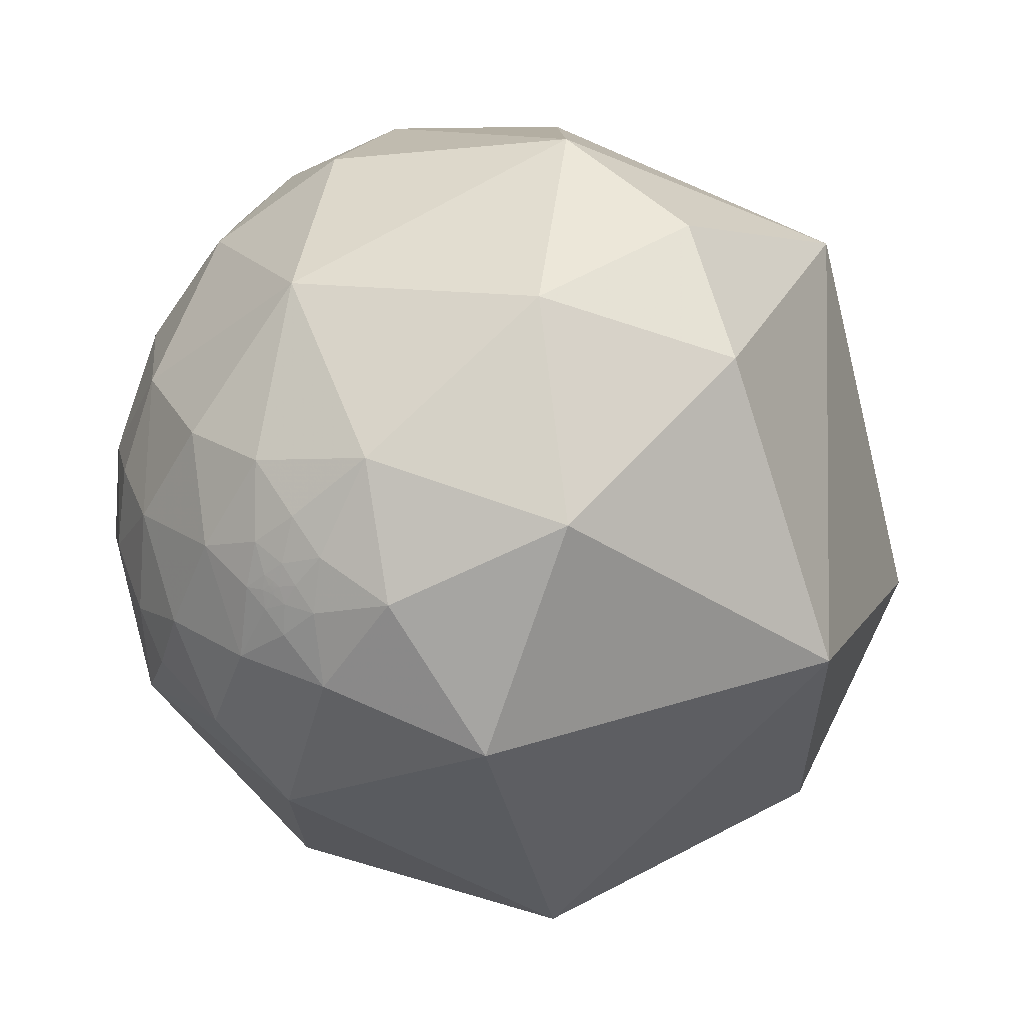
<metadata>
{"format":"obj","ext":"obj","renderer":"f3d","projection":"perspective","resolution":1024,"background":"white","views":[{"elev":76.1,"azim":-43.8,"up":"+Z"}]}
</metadata>
<code>
v -0.3156 0.9096 -0.2702
v 0.01088 0.894 -0.448
v -0.1073 0.814 -0.5709
v -0.1247 0.9213 -0.3684
v -0.1429 0.9752 -0.1693
v 0.114 0.9004 -0.4199
v 0.1284 0.8071 -0.5762
v -0.2674 0.8467 -0.4599
v -0.4664 0.7768 -0.4232
v 0.3415 0.5688 -0.7482
v 0.2066 0.9034 -0.3759
v 0.3705 0.8054 -0.4626
v 0.3622 0.8966 -0.2548
v 0.4828 0.8138 -0.3233
v 0.5425 0.8257 -0.1544
v 0.3909 0.9198 -0.03415
v 0.2605 0.9649 -0.0339
v 0.5394 0.8413 0.03492
v -0.2961 0.7263 -0.6204
v -0.07442 0.5327 -0.843
v 0.6233 0.6722 -0.3995
v 0.753 0.6532 0.07979
v 0.1255 0.3483 -0.9289
v 0.8889 0.3399 -0.307
v 0.6563 0.3455 -0.6708
v -0.5081 0.5214 -0.6855
v -0.742 0.6042 -0.2906
v 0.9288 -0.09116 0.3593
v 0.3621 0.14 -0.9216
v -0.07598 0.2943 -0.9527
v -0.3019 0.3002 -0.9048
v -0.555 0.1708 -0.8141
v -0.8279 0.2386 -0.5076
v 0.7437 -0.163 -0.6484
v 0.6093 -0.7605 -0.2242
v -0.6339 -0.7724 -0.04091
v 0.04883 0.1347 -0.9897
v -0.695 -0.1194 -0.709
v -0.9386 -0.2046 -0.2778
v -0.007962 0.9355 -0.3532
v 0.06221 0.927 -0.3698
v 0.227 0.9398 -0.2556
v 0.2684 0.9524 -0.1447
v 0.1656 0.954 -0.2498
v 0.1687 0.9348 -0.3126
v 0.1276 0.9682 -0.2151
v 0.1742 0.9801 -0.09512
v 0.1824 0.9653 -0.1871
v 0.1209 0.9534 -0.2764
v 0.07816 0.9697 -0.2315
v 0.0749 0.9572 -0.2796
v 0.09628 0.9417 -0.3222
v 0.1195 0.9249 -0.3609
v 0.1225 0.9335 -0.337
v 0.03958 0.9504 -0.3084
v 0.0392 0.9654 -0.258
v 0.03069 0.9783 -0.2049
v -0.02763 0.9642 -0.2636
v -0.02625 0.9847 -0.1725
v 0.01824 0.986 -0.1657
v 0.1281 0.979 -0.1586
v 0.06423 0.9778 -0.1995
v 0.05903 0.9826 -0.1762
v 0.03596 0.9879 -0.1506
v 0.08894 0.9787 -0.185
v 0.1027 0.9879 -0.1165
v 0.04017 0.9847 -0.1697
v 0.0517 0.9854 -0.1621
v 0.05894 0.9848 -0.1634
v 0.07304 0.9842 -0.1613
v 0.09192 0.9842 -0.1515
v 0.08042 0.9872 -0.1379
v 0.0781 0.9857 -0.1493
v 0.0713 0.9859 -0.1512
v 0.06756 0.9855 -0.1559
v 0.06856 0.987 -0.1455
v 0.06677 0.9864 -0.1504
v 0.06488 0.9871 -0.1467
v 0.06448 0.9861 -0.1533
v 0.06383 0.9866 -0.15
v 0.06303 0.987 -0.1478
v 0.06251 0.9855 -0.1575
v 0.06174 0.9864 -0.1524
v 0.0571 0.9858 -0.1579
v 0.06626 0.9851 -0.1586
v 0.04537 0.9863 -0.1583
v 0.05774 0.9861 -0.1556
v 0.05869 0.9862 -0.1545
v 0.05739 0.9864 -0.154
v 0.05888 0.9866 -0.1523
v 0.06025 0.9869 -0.1497
v 0.05327 0.9864 -0.1555
v 0.05582 0.9865 -0.1537
v 0.04909 0.9861 -0.1585
v 0.05062 0.9863 -0.1571
v 0.05103 0.9864 -0.1559
v 0.06436 0.9845 -0.1631
v 0.06748 0.9847 -0.1604
v 0.06515 0.985 -0.1599
v 0.06858 0.9849 -0.1591
v 0.05008 0.9865 -0.1561
v 0.05077 0.9865 -0.156
v 0.05067 0.9864 -0.1562
v 0.05046 0.9864 -0.1563
v 0.05626 0.9863 -0.1554
v 0.05925 0.986 -0.156
v 0.06021 0.9861 -0.1546
v 0.1583 0.9223 -0.3526
v 0.1584 0.9222 -0.3528
v 0.1586 0.9222 -0.3526
v 0.1578 0.9224 -0.3526
v 0.1582 0.9224 -0.3523
v 0.1585 0.9224 -0.3521
v 0.1597 0.9222 -0.3523
v 0.1588 0.9219 -0.3534
v 0.158 0.9226 -0.3519
v 0.1561 0.922 -0.3542
v 0.1568 0.9232 -0.3508
v 0.1585 0.9227 -0.3514
v 0.1587 0.9225 -0.3518
v 0.1619 0.9205 -0.3557
v 0.1634 0.9217 -0.3517
v 0.1584 0.9226 -0.3517
v 0.158 0.9227 -0.3516
v 0.1584 0.9226 -0.3518
v 0.1584 0.9226 -0.3517
v 0.1585 0.9226 -0.3517
v 0.1585 0.9226 -0.3516
v 0.1584 0.9226 -0.3517
v 0.1584 0.9226 -0.3517
v 0.1582 0.9226 -0.3517
v 0.1581 0.9227 -0.3517
v 0.1581 0.9227 -0.3517
v 0.1582 0.9226 -0.3518
v 0.1583 0.9226 -0.3519
v 0.1583 0.9225 -0.3519
v 0.1583 0.9226 -0.3519
v 0.1585 0.9226 -0.3516
v 0.1585 0.9227 -0.3516
v 0.1593 0.9232 -0.3497
v 0.1584 0.9198 -0.3589
v 0.1479 0.922 -0.3579
v 0.1513 0.9244 -0.3502
v 0.1552 0.9258 -0.3446
v 0.1569 0.9183 -0.3635
v 0.1622 0.9237 -0.347
v 0.1683 0.9193 -0.3558
v 0.1525 0.9308 -0.3322
v 0.1642 0.9263 -0.339
v 0.169 0.9162 -0.3632
v 0.1404 0.9286 -0.3435
v 0.1689 0.9214 -0.3499
v 0.1781 0.9164 -0.3585
v 0.1524 0.9149 -0.3738
v 0.1774 0.9208 -0.3473
v 0.1336 0.9377 -0.3208
v -0.004584 -0.3112 -0.9503
v -0.003048 -0.3134 -0.9496
v -0.003641 -0.3094 -0.9509
v -0.003001 -0.3106 -0.9505
v -0.003666 -0.3103 -0.9506
v -0.003012 -0.3114 -0.9503
v -0.003021 -0.312 -0.9501
v -0.001439 -0.312 -0.9501
v 0.001503 -0.3159 -0.9488
v -0.003436 -0.3101 -0.9507
v -0.001501 -0.3078 -0.9515
v -0.002123 -0.3089 -0.9511
v -0.0006402 -0.3088 -0.9511
v -0.001226 -0.3097 -0.9508
v 0.004229 -0.3076 -0.9515
v 0.0008078 -0.309 -0.9511
v 0.002256 -0.3091 -0.951
v 0.001732 -0.3108 -0.9505
v 0.0001741 -0.3023 -0.9532
v -0.009586 -0.3065 -0.9518
v -0.007694 -0.3158 -0.9488
v 0.005997 -0.3125 -0.9499
v 0.01105 -0.318 -0.948
v 0.02025 -0.3257 -0.9452
v 0.02318 -0.3147 -0.9489
v 0.01147 -0.3104 -0.9506
v -0.005166 -0.2906 -0.9568
v 0.003923 -0.3286 -0.9445
v -0.03437 -0.319 -0.9471
v -0.01989 -0.2958 -0.955
v 0.0129 -0.2989 -0.9542
v 0.01586 -0.2729 -0.9619
v -0.006135 -0.3635 -0.9316
v 0.04284 -0.3414 -0.9389
v 0.04699 -0.264 -0.9634
v -0.03044 -0.2668 -0.9633
v 0.03032 -0.223 -0.9743
v -0.1416 -0.2929 -0.9456
v -0.06306 -0.378 -0.9237
v 0.02005 -0.4467 -0.8944
v 0.1389 -0.3858 -0.9121
v 0.1011 -0.2658 -0.9587
v 0.04051 -0.2932 -0.9552
v -0.2417 -0.09765 -0.9654
v -0.06378 -0.02175 -0.9977
v -0.05764 -0.1681 -0.9841
v -0.1516 -0.458 -0.8759
v -0.04429 -0.5596 -0.8276
v 0.2219 -0.5996 -0.7689
v 0.2971 -0.2431 -0.9234
v -0.4637 -0.05959 -0.884
v -0.1685 0.119 -0.9785
v -0.3544 0.08862 -0.9309
v -0.6611 -0.4752 -0.5806
v -0.3969 -0.3306 -0.8563
v 0.1053 -0.09491 -0.9899
v 0.05174 -0.9623 -0.2671
v -0.263 -0.6773 -0.6871
v -0.3006 0.9518 -0.06066
v -0.1793 0.9829 -0.04215
v -0.2242 0.9732 0.05132
v -0.1152 0.9929 0.02992
v -0.1502 0.9759 0.1582
v -0.04693 0.9947 0.09188
v -0.01091 0.9805 0.1962
v 0.01978 0.9955 0.0924
v 0.1029 0.985 0.1384
v 0.1355 0.9489 0.285
v 0.4139 0.8768 0.2447
v 0.2252 0.9616 0.1567
v 0.2946 0.9528 0.07388
v -0.5397 0.8365 -0.09504
v -0.3647 0.9157 0.1689
v -0.1257 0.9093 0.3967
v 0.1859 0.8264 0.5315
v -0.4802 0.7393 0.4721
v 0.5641 0.4396 0.6989
v -0.6246 0.7524 0.2093
v -0.7672 0.6404 0.03583
v 0.5854 0.07425 0.8073
v -0.1412 0.5896 0.7953
v -0.6643 0.6527 0.3644
v -0.788 0.5572 0.2618
v 0.1913 0.1469 0.9705
v -0.9522 0.2933 0.08488
v 0.4229 -0.2281 0.877
v 0.1659 -0.8199 0.5479
v -0.1082 0.9923 -0.06082
v 0.07776 0.995 0.06204
v 0.1655 0.9857 0.03177
v -0.05544 0.9982 -0.02315
v 0.02616 0.9987 0.04279
v 0.07348 0.9973 0.004098
v 0.1057 0.993 -0.05361
v 0.04477 0.9975 -0.05414
v 0.02002 0.9998 -0.004284
v 0.008527 0.9962 -0.0861
v -0.007457 0.999 -0.04413
v -0.0004116 0.9997 0.02413
v -0.03853 0.9987 0.03316
v -0.01655 0.9999 0.001613
v -0.01739 0.9996 0.02397
v 0.01058 0.9915 -0.13
v -0.04601 0.9941 -0.09831
v 0.04071 0.9938 -0.1034
v 0.07193 0.9933 -0.09091
v 0.04278 0.9903 -0.1325
v 0.06551 0.9898 -0.1265
v 0.05588 0.9888 -0.1387
v 0.06039 0.9886 -0.1378
v 0.07048 0.9878 -0.1391
v 0.07377 0.9867 -0.1446
v 0.06414 0.9879 -0.1409
v 0.06295 0.9874 -0.1454
v 0.0613 0.9876 -0.1444
v 0.06142 0.9872 -0.1473
v 0.05894 0.9874 -0.1469
v 0.06205 0.9868 -0.1494
v 0.05507 0.9877 -0.1463
v 0.04795 0.9882 -0.1453
v 0.0514 0.9872 -0.151
v 0.05731 0.9869 -0.151
v 0.0466 0.9872 -0.1528
v 0.05701 0.9872 -0.1491
v 0.05848 0.987 -0.1498
v 0.05693 0.9867 -0.1525
v 0.05526 0.9869 -0.1513
v 0.04867 0.9865 -0.1563
v 0.05848 0.9885 -0.1395
v 0.0578 0.9885 -0.1399
v 0.05903 0.9882 -0.1416
v 0.0593 0.9884 -0.1396
v 0.05026 0.9866 -0.1549
v 0.05061 0.9865 -0.1558
v 0.05038 0.9865 -0.1558
v 0.05053 0.9865 -0.156
v -0.008869 0.9987 0.05011
v -0.009058 0.9987 0.05042
v -0.008438 0.9987 0.05045
v -0.009482 0.9987 0.04977
v -0.008498 0.9987 0.04983
v -0.007659 0.9987 0.04968
v -0.00804 0.9988 0.04917
v -0.009441 0.9986 0.05139
v -0.007761 0.9988 0.04933
v -0.01347 0.9986 0.05132
v -0.0071 0.9987 0.05131
v -0.007251 0.9988 0.04934
v -0.01078 0.9988 0.04849
v -0.007695 0.9988 0.04746
v -0.006815 0.9988 0.04895
v -0.006802 0.9987 0.04959
v -0.009094 0.9984 0.05513
v -0.007477 0.9988 0.04896
v -0.007446 0.9988 0.04923
v -0.007349 0.9988 0.04914
v -0.00717 0.9988 0.04916
v -0.007511 0.9988 0.0492
v -0.007356 0.9988 0.0492
v -0.007293 0.9988 0.04921
v -0.007337 0.9988 0.04924
v -0.007565 0.9988 0.04924
v -0.007527 0.9988 0.04919
v -0.007506 0.9988 0.04916
v -0.007707 0.9988 0.04921
v -0.007717 0.9988 0.04929
v -0.007682 0.9988 0.04934
v -0.007046 0.9988 0.04933
v -0.006959 0.9988 0.04925
v -0.004786 0.9988 0.0493
v -0.01417 0.9983 0.05647
v -0.01248 0.9989 0.04546
v -0.003478 0.9986 0.05371
v -0.0009481 0.9987 0.05045
v -0.008723 0.999 0.0434
v -0.004077 0.9981 0.06102
v -0.01192 0.9981 0.06073
v -0.0006646 0.999 0.0437
v -0.02218 0.998 0.05873
v -0.02015 0.9988 0.04513
v 0.005138 0.9985 0.0551
v 0.004957 0.9976 0.06915
v -0.01405 0.9992 0.03699
v -0.01007 0.9973 0.07233
v 0.01401 0.9978 0.06487
v -0.6405 0.1156 0.7592
v -0.6407 0.1123 0.7595
v -0.639 0.1167 0.7603
v -0.6392 0.1152 0.7603
v -0.6389 0.1137 0.7608
v -0.638 0.115 0.7614
v -0.6395 0.1144 0.7603
v -0.639 0.1159 0.7605
v -0.6395 0.1161 0.76
v -0.6375 0.1169 0.7615
v -0.6391 0.1185 0.76
v -0.6385 0.1174 0.7606
v -0.6343 0.1205 0.7636
v -0.6354 0.1179 0.7632
v -0.6315 0.1189 0.7662
v -0.6339 0.1182 0.7643
v -0.6366 0.1185 0.7621
v -0.6383 0.1271 0.7592
v -0.6376 0.1133 0.762
v -0.6345 0.1153 0.7643
v -0.6253 0.1248 0.7703
v -0.6356 0.1104 0.764
v -0.6312 0.1119 0.7675
v -0.6295 0.1155 0.7684
v -0.6249 0.1065 0.7734
v -0.6478 0.1156 0.753
v -0.6449 0.1029 0.7573
v -0.677 0.1007 0.729
v -0.6532 0.1322 0.7455
v -0.5882 0.1347 0.7974
v -0.6294 0.1505 0.7624
v -0.6421 0.07155 0.7633
v -0.6 0.07961 0.796
v -0.595 0.2164 0.7741
v -0.5057 0.1858 0.8425
v -0.6717 0.1665 0.7219
v -0.6866 0.0311 0.7264
v -0.6129 0.007809 0.7901
v -0.5256 0.07667 0.8473
v -0.7792 0.08327 0.6213
v -0.909 0.05798 0.4128
v -0.8265 0.2749 0.4912
v -0.6719 0.31 0.6727
v -0.7001 -0.1089 0.7057
v -0.5501 -0.4603 0.6968
v -0.4934 -0.1036 0.8636
v -0.3172 0.1504 0.9363
v -0.9044 0.2588 0.3392
v -0.7109 0.5092 0.4851
v -0.8566 0.3878 0.3404
v -0.9114 -0.1854 0.3675
v -0.519 0.5211 0.6776
v -0.4749 0.3408 0.8114
v -0.1139 -0.2578 0.9595
f 1 5 4
f 7 6 11
f 7 3 2
f 20 19 3
f 12 13 14
f 13 12 11
f 14 15 21
f 16 18 15
f 19 9 8
f 8 3 19
f 12 14 21
f 26 32 33
f 21 15 22
f 20 10 23
f 24 21 22
f 26 27 9
f 28 24 22
f 29 10 25
f 34 25 24
f 37 208 30
f 32 26 31
f 42 11 45
f 2 4 40
f 40 41 2
f 42 43 13
f 16 43 17
f 55 41 40
f 53 41 52
f 48 44 46
f 47 17 43
f 46 44 49
f 50 49 51
f 52 51 49
f 44 45 49
f 49 156 52
f 155 45 11
f 6 41 53
f 57 56 58
f 51 52 55
f 56 57 50
f 62 57 63
f 40 58 55
f 60 57 59
f 50 65 46
f 47 43 48
f 46 65 61
f 50 62 65
f 57 60 67
f 71 61 65
f 66 61 71
f 64 67 60
f 65 63 70
f 63 97 70
f 89 90 88
f 71 70 73
f 268 72 73
f 78 77 80
f 75 82 79
f 83 91 274
f 69 68 84
f 86 67 64
f 99 97 82
f 87 88 106
f 84 106 82
f 83 82 107
f 105 93 89
f 94 95 68
f 68 95 92
f 108 112 110
f 75 70 100
f 85 75 100
f 101 291 104
f 95 104 103
f 104 95 101
f 292 104 291
f 116 111 118
f 111 112 108
f 111 109 115
f 115 109 110
f 116 112 111
f 116 113 112
f 150 145 141
f 115 117 111
f 114 120 119
f 119 140 114
f 115 121 117
f 114 122 121
f 140 119 118
f 125 131 123
f 123 131 124
f 130 127 129
f 120 113 125
f 131 133 124
f 134 135 116
f 134 125 136
f 134 137 135
f 136 137 134
f 135 136 113
f 127 138 120
f 120 138 119
f 128 139 138
f 128 130 126
f 119 139 128
f 139 119 138
f 117 142 143
f 121 122 147
f 149 146 144
f 150 121 147
f 53 54 151
f 152 146 149
f 142 151 143
f 153 147 152
f 151 148 144
f 150 154 145
f 142 145 154
f 155 152 149
f 150 153 11
f 45 149 148
f 156 151 54
f 123 124 119
f 163 158 157
f 11 6 154
f 182 181 179
f 164 162 160
f 161 166 160
f 166 159 160
f 161 159 166
f 170 160 159
f 176 159 157
f 169 172 170
f 167 175 171
f 177 157 158
f 176 157 177
f 178 174 171
f 187 182 171
f 203 214 211
f 185 176 177
f 182 187 181
f 199 181 187
f 190 184 180
f 188 183 192
f 191 188 193
f 192 183 186
f 192 185 194
f 185 192 186
f 194 185 195
f 195 185 189
f 195 189 196
f 198 191 193
f 197 190 198
f 198 199 191
f 202 192 194
f 200 202 194
f 194 211 200
f 193 192 202
f 198 193 212
f 204 214 203
f 196 205 204
f 203 195 196
f 198 206 197
f 205 213 214
f 200 211 207
f 209 207 32
f 38 210 39
f 207 211 38
f 211 214 210
f 200 208 201
f 29 212 37
f 29 206 212
f 213 205 35
f 205 206 34
f 210 214 36
f 230 231 224
f 31 209 32
f 31 208 209
f 35 243 213
f 36 213 243
f 5 1 215
f 218 217 219
f 219 221 220
f 219 230 221
f 222 221 223
f 227 225 16
f 227 16 17
f 228 215 1
f 215 228 229
f 229 217 215
f 229 219 217
f 232 238 390
f 225 224 231
f 228 1 9
f 232 230 229
f 225 231 233
f 233 28 22
f 231 230 237
f 228 9 27
f 233 231 237
f 236 233 240
f 241 235 27
f 216 244 5
f 223 226 246
f 220 256 218
f 248 222 245
f 227 246 226
f 218 256 247
f 256 258 257
f 246 17 47
f 254 252 251
f 252 254 257
f 252 248 249
f 257 255 252
f 248 252 255
f 222 248 341
f 267 268 76
f 247 257 254
f 253 260 254
f 260 253 259
f 259 59 260
f 260 59 5
f 59 259 60
f 251 261 253
f 250 246 47
f 250 66 262
f 261 259 253
f 66 264 262
f 72 66 71
f 264 66 72
f 265 264 266
f 267 72 268
f 267 264 72
f 264 269 266
f 287 271 273
f 269 264 267
f 78 270 269
f 272 270 81
f 265 287 275
f 28 236 242
f 282 283 278
f 89 282 90
f 283 280 278
f 281 91 90
f 90 278 281
f 92 277 283
f 283 93 92
f 86 279 284
f 279 289 284
f 96 289 92
f 286 285 287
f 295 297 293
f 291 101 289
f 103 290 102
f 290 291 289
f 282 93 283
f 306 296 299
f 300 294 296
f 295 294 300
f 296 297 299
f 297 298 299
f 311 310 320
f 296 302 300
f 307 308 326
f 303 326 308
f 302 309 300
f 309 329 303
f 306 307 326
f 311 318 298
f 315 317 316
f 304 317 311
f 321 310 299
f 311 314 318
f 328 305 306
f 320 318 319
f 323 321 322
f 298 323 301
f 308 324 304
f 325 324 308
f 312 316 313
f 325 308 307
f 339 258 256
f 332 329 309
f 335 327 302
f 336 302 328
f 337 334 330
f 328 339 336
f 339 328 331
f 340 332 333
f 333 335 340
f 341 337 338
f 222 338 340
f 334 337 248
f 258 339 255
f 340 335 220
f 354 356 362
f 313 307 310
f 255 257 258
f 342 343 348
f 352 342 344
f 342 350 344
f 348 345 342
f 348 343 346
f 349 344 350
f 353 344 351
f 355 361 357
f 351 355 358
f 365 356 361
f 342 352 367
f 365 362 356
f 371 376 375
f 366 365 364
f 367 343 342
f 368 343 367
f 366 371 362
f 363 368 366
f 363 343 368
f 366 373 374
f 381 382 392
f 377 372 375
f 377 370 372
f 377 381 369
f 378 369 381
f 373 369 378
f 379 374 373
f 371 366 374
f 382 381 383
f 384 377 375
f 386 387 385
f 347 345 348
f 379 378 385
f 387 388 380
f 376 388 394
f 389 382 383
f 39 392 241
f 241 382 389
f 390 384 393
f 393 394 237
f 394 388 237
f 240 237 388
f 242 395 243
f 240 388 395
f 243 395 386
f 395 387 386
f 241 389 391
f 6 7 2
f 8 9 1
f 12 10 7
f 14 13 15
f 16 15 13
f 20 7 10
f 15 18 22
f 24 25 21
f 10 21 25
f 20 26 19
f 19 26 9
f 10 29 23
f 30 20 23
f 31 26 20
f 28 34 24
f 34 29 25
f 31 20 30
f 34 28 35
f 35 28 243
f 23 29 37
f 208 31 30
f 33 32 38
f 33 38 39
f 6 2 41
f 11 42 13
f 16 13 43
f 48 43 42
f 42 44 48
f 50 46 49
f 49 45 156
f 56 50 51
f 55 52 41
f 56 51 55
f 55 58 56
f 40 4 58
f 58 4 5
f 5 59 58
f 50 57 62
f 48 61 47
f 48 46 61
f 63 57 67
f 63 67 68
f 68 69 63
f 72 71 73
f 70 74 73
f 75 74 70
f 268 73 74
f 76 268 74
f 75 77 74
f 76 74 77
f 77 78 76
f 75 79 77
f 80 77 79
f 81 78 80
f 274 81 80
f 79 82 83
f 79 83 80
f 83 274 80
f 63 69 97
f 82 97 69
f 82 69 84
f 82 75 85
f 86 68 67
f 279 86 64
f 106 84 87
f 107 82 106
f 83 90 91
f 83 107 90
f 90 107 88
f 105 87 84
f 105 92 93
f 105 84 92
f 87 105 89
f 84 68 92
f 86 94 68
f 92 95 96
f 97 99 98
f 98 70 97
f 100 70 98
f 98 99 85
f 100 98 85
f 94 284 95
f 103 96 95
f 284 101 95
f 103 102 96
f 103 104 292
f 4 2 3
f 107 106 88
f 111 108 109
f 112 113 110
f 110 113 114
f 114 115 110
f 116 135 113
f 117 118 111
f 124 118 119
f 113 120 114
f 115 114 121
f 114 140 122
f 125 123 127
f 128 126 123
f 126 129 123
f 123 129 127
f 125 127 120
f 133 131 132
f 124 133 132
f 124 134 116
f 113 136 125
f 125 134 131
f 132 131 134
f 134 124 132
f 137 136 135
f 127 128 138
f 130 128 127
f 117 121 141
f 117 141 142
f 122 140 146
f 146 140 144
f 118 117 143
f 144 118 143
f 144 140 118
f 152 122 146
f 147 122 152
f 141 145 142
f 143 151 144
f 147 153 150
f 152 155 153
f 155 11 153
f 45 155 149
f 156 45 148
f 156 148 151
f 154 53 142
f 154 150 11
f 126 130 129
f 52 156 54
f 154 6 53
f 157 161 160
f 159 161 157
f 157 160 162
f 158 163 164
f 170 164 160
f 167 168 159
f 159 176 167
f 167 170 168
f 159 168 170
f 167 169 170
f 171 172 167
f 167 172 169
f 171 173 172
f 171 174 173
f 173 174 172
f 174 170 172
f 174 164 170
f 167 176 175
f 165 177 158
f 165 158 164
f 178 165 174
f 165 178 179
f 181 180 179
f 184 179 180
f 179 184 165
f 165 184 177
f 177 184 185
f 183 175 176
f 176 186 183
f 186 176 185
f 183 187 175
f 187 188 199
f 181 199 190
f 190 180 181
f 184 190 189
f 189 185 184
f 188 187 183
f 193 188 192
f 196 189 190
f 197 196 190
f 198 190 199
f 188 191 199
f 200 201 202
f 202 201 212
f 212 193 202
f 203 194 195
f 204 203 196
f 197 206 205
f 196 197 205
f 209 200 207
f 209 208 200
f 32 207 38
f 38 211 210
f 208 37 201
f 212 201 37
f 29 34 206
f 35 205 34
f 39 210 36
f 36 214 213
f 163 162 164
f 164 174 165
f 216 215 217
f 218 216 217
f 218 219 220
f 222 220 221
f 221 224 223
f 225 226 224
f 224 226 223
f 226 225 227
f 225 18 16
f 229 230 219
f 22 18 225
f 229 228 234
f 22 225 233
f 234 232 229
f 234 228 235
f 230 232 237
f 238 232 234
f 235 228 27
f 239 234 235
f 233 236 28
f 242 236 240
f 240 233 237
f 239 238 234
f 33 241 27
f 235 241 239
f 232 393 237
f 390 238 239
f 33 39 241
f 216 218 244
f 223 245 222
f 246 227 17
f 218 247 244
f 246 249 245
f 249 246 250
f 249 250 251
f 251 252 249
f 253 254 251
f 260 247 254
f 247 260 244
f 244 260 5
f 61 66 47
f 250 47 66
f 262 251 250
f 251 262 261
f 263 64 259
f 60 259 64
f 259 261 263
f 276 64 263
f 264 263 261
f 261 262 264
f 263 264 265
f 269 287 266
f 269 76 78
f 269 271 287
f 269 270 271
f 272 271 270
f 81 270 78
f 274 272 81
f 271 272 273
f 91 273 272
f 274 91 272
f 263 265 276
f 275 277 276
f 283 277 275
f 279 64 276
f 279 276 277
f 283 275 280
f 90 282 278
f 273 280 275
f 273 281 280
f 273 91 281
f 89 93 282
f 94 86 284
f 279 277 289
f 277 92 289
f 265 285 286
f 265 286 287
f 285 265 266
f 288 285 266
f 266 287 288
f 288 287 285
f 290 289 96
f 289 101 284
f 290 96 102
f 290 292 291
f 290 103 292
f 280 281 278
f 297 296 293
f 296 294 293
f 297 295 298
f 295 303 298
f 303 295 300
f 299 298 301
f 305 296 306
f 310 307 306
f 308 304 298
f 298 303 308
f 300 309 303
f 303 329 326
f 296 305 302
f 310 311 312
f 313 310 312
f 312 311 315
f 311 317 315
f 318 314 319
f 320 319 314
f 310 321 318
f 298 318 323
f 321 323 318
f 322 321 301
f 322 301 323
f 304 324 313
f 307 313 325
f 316 304 313
f 304 316 317
f 312 315 316
f 313 324 325
f 302 327 309
f 305 328 302
f 329 330 326
f 330 334 326
f 334 306 326
f 327 333 309
f 334 331 306
f 337 330 329
f 332 337 329
f 309 333 332
f 336 335 302
f 337 332 338
f 327 335 333
f 340 338 332
f 334 339 331
f 341 338 222
f 248 337 341
f 255 334 248
f 255 339 334
f 335 336 256
f 256 220 335
f 310 318 320
f 342 349 350
f 342 345 349
f 345 347 349
f 351 349 347
f 349 351 344
f 352 344 353
f 352 353 351
f 354 352 358
f 354 358 355
f 356 354 357
f 354 355 357
f 352 351 358
f 356 357 361
f 361 355 351
f 361 351 347
f 354 359 352
f 360 346 343
f 346 360 347
f 367 352 359
f 361 347 360
f 360 363 361
f 363 364 361
f 366 364 363
f 363 360 343
f 367 369 368
f 367 359 370
f 359 372 370
f 370 369 367
f 372 359 362
f 362 365 366
f 368 373 366
f 373 368 369
f 371 372 362
f 377 369 370
f 379 373 378
f 380 374 379
f 376 371 380
f 380 371 374
f 383 381 384
f 377 384 381
f 394 384 375
f 375 376 394
f 385 378 381
f 387 379 385
f 379 387 380
f 388 376 380
f 391 389 383
f 391 383 390
f 241 392 382
f 390 383 384
f 394 393 384
f 242 240 395
f 395 388 387
f 39 36 392
f 36 243 386
f 386 392 36
f 390 239 391
f 4 8 1
f 11 12 7
f 3 7 20
f 21 10 12
f 33 27 26
f 30 23 37
f 45 44 42
f 52 54 53
f 58 59 57
f 63 65 62
f 65 70 71
f 88 87 89
f 82 85 99
f 110 109 108
f 118 124 116
f 141 121 150
f 144 148 149
f 151 142 53
f 119 128 123
f 157 162 163
f 179 178 182
f 171 182 178
f 171 175 187
f 211 194 203
f 212 206 198
f 214 204 205
f 224 221 230
f 390 393 232
f 5 215 216
f 246 245 223
f 245 249 248
f 257 247 256
f 76 269 267
f 273 275 287
f 275 276 265
f 242 243 28
f 293 294 295
f 299 310 306
f 320 314 311
f 298 304 311
f 299 301 321
f 306 331 328
f 256 336 339
f 220 222 340
f 362 359 354
f 361 364 365
f 375 372 371
f 392 385 381
f 385 392 386
f 348 346 347
f 391 239 241
f 3 8 4

</code>
